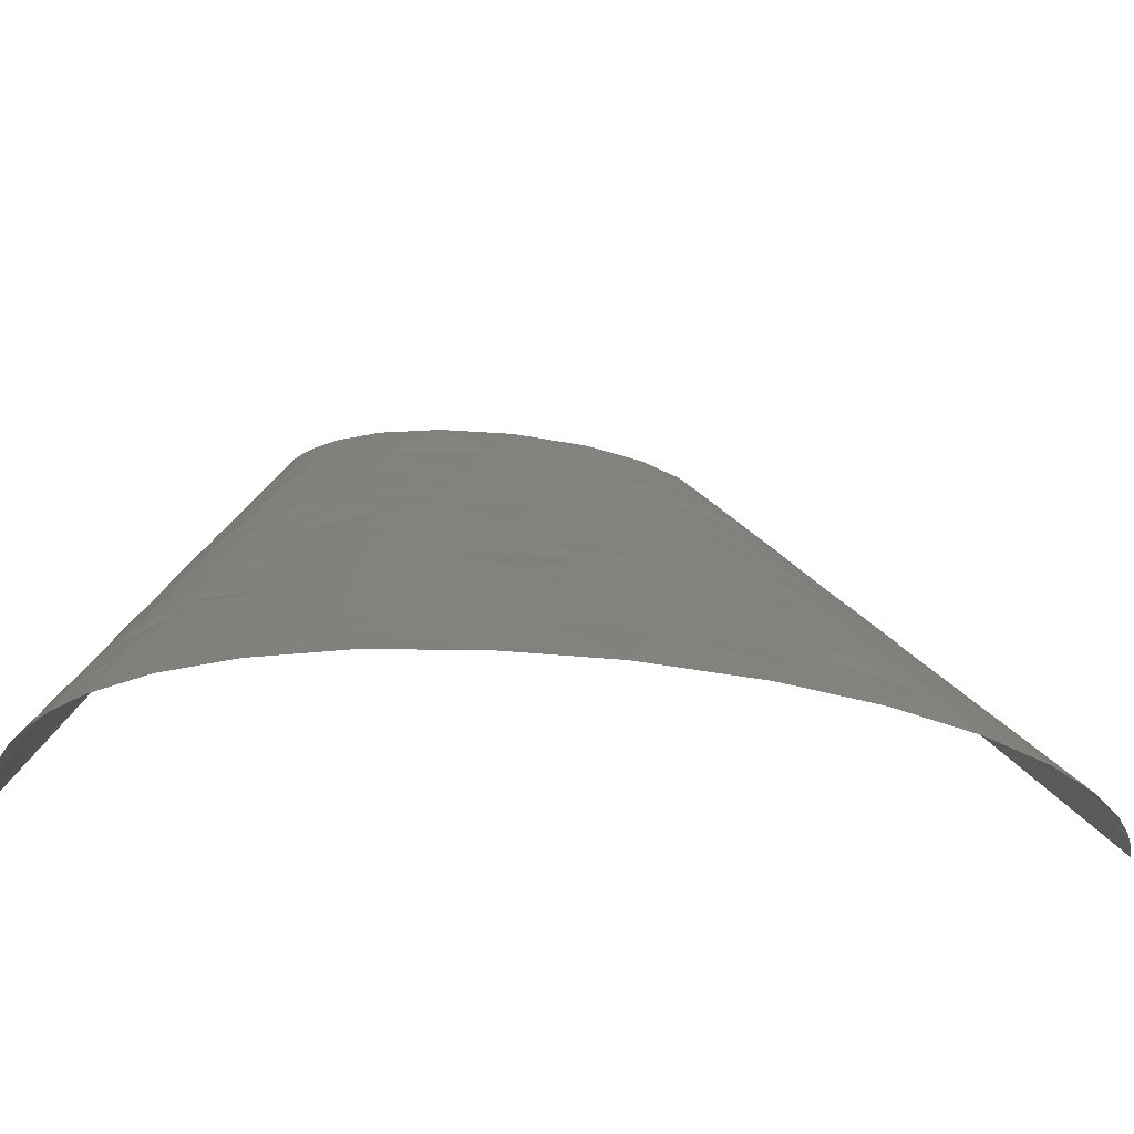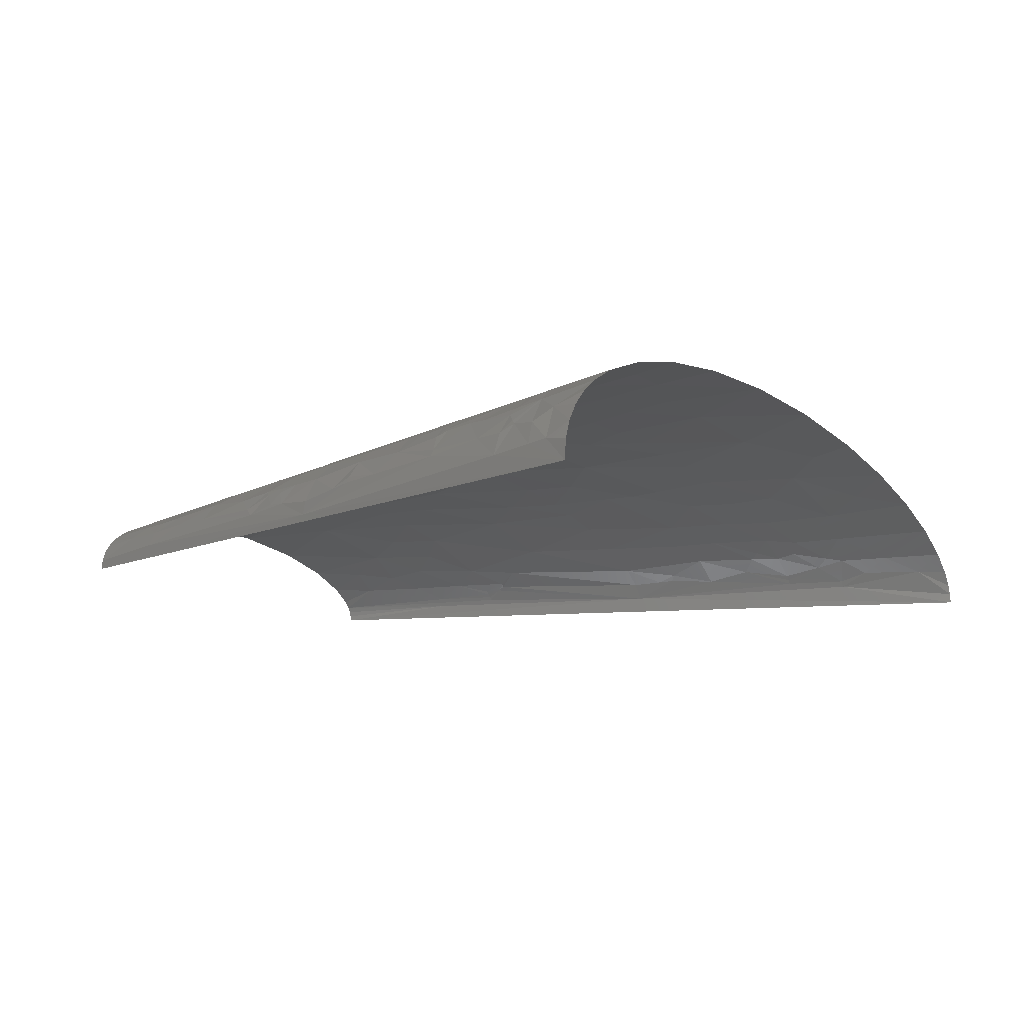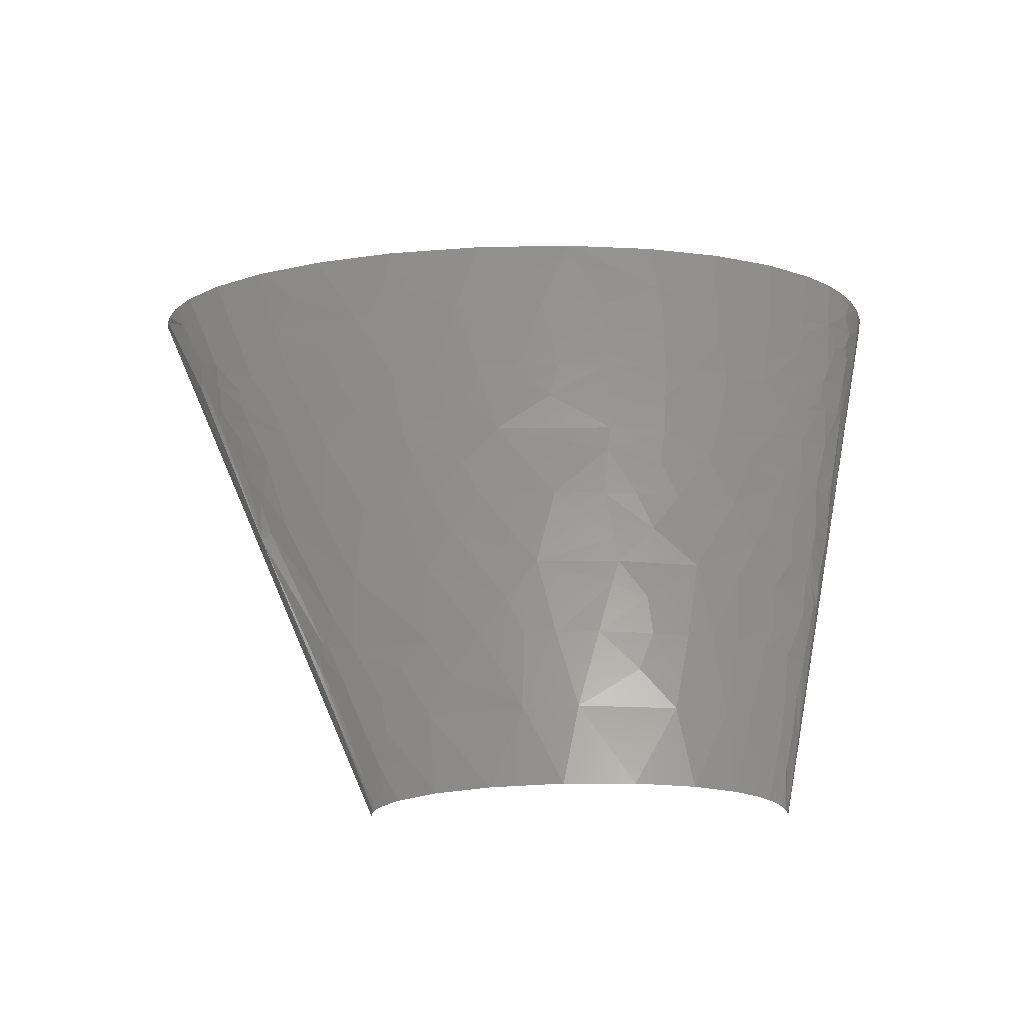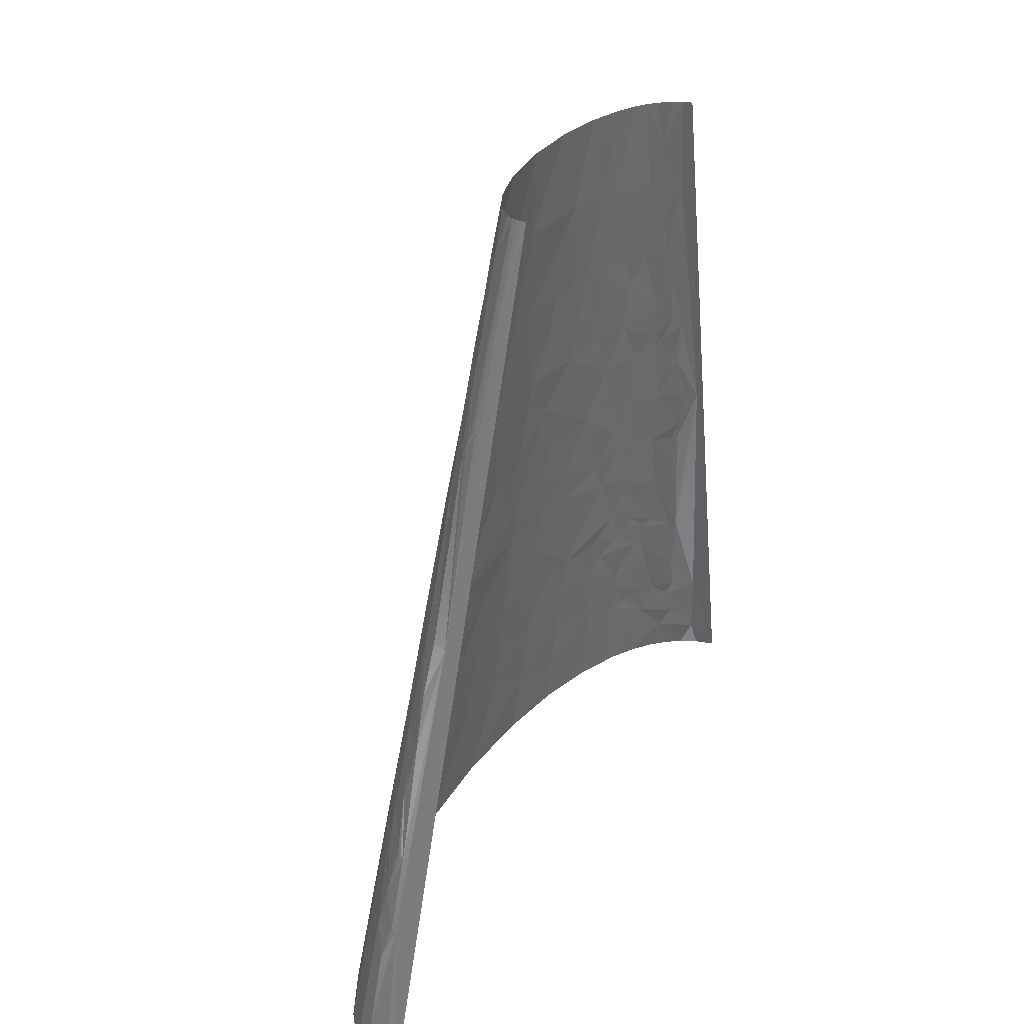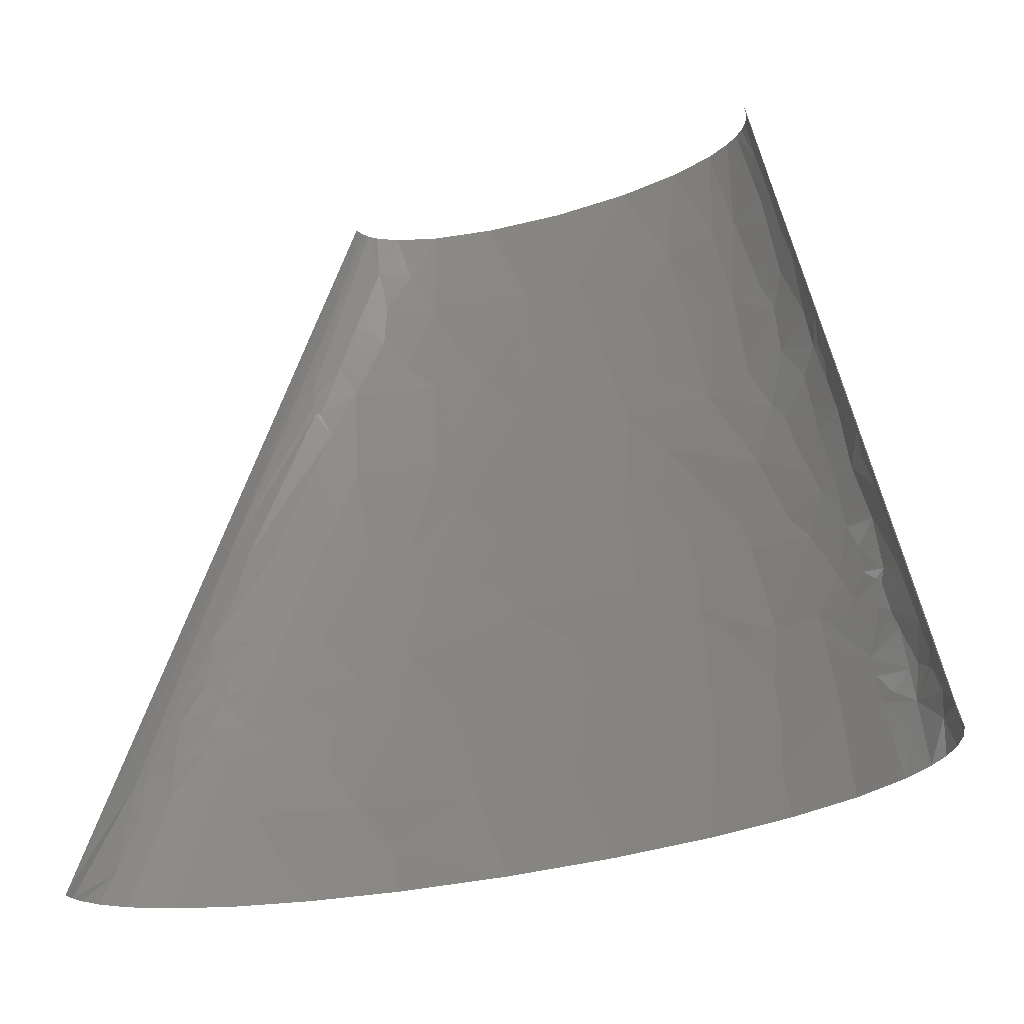
<metadata>
{"format":"stl","ext":"stl","renderer":"f3d","projection":"perspective","resolution":1024,"background":"white","views":[{"elev":-67.3,"azim":-3.0,"up":"+Y"},{"elev":-12.1,"azim":-56.3,"up":"+Z"},{"elev":53.2,"azim":-179.7,"up":"+Z"},{"elev":24.7,"azim":112.9,"up":"+Y"},{"elev":-30.5,"azim":-153.1,"up":"+Y"}]}
</metadata>
<code>
# stl→obj: 260 verts, 478 faces
v -89.26 140.9 2.92
v -59.57 281.9 0
v -119.1 0 0
v -90.01 93.95 21.63
v -100.7 70.46 14.64
v -98.84 70.46 17.55
v -63.17 211.4 19.92
v -70.77 211.4 12.29
v -72.16 187.9 17.14
v 215.8 46.98 9.096
v 237.8 0 4.075
v 238.3 0 0
v 204.3 70.46 11.22
v 214.2 46.98 11.55
v 177.1 140.9 6.434
v 119.1 281.9 0
v 135 234.9 8.988
v 143.8 211.4 10.53
v 144.9 211.4 9.277
v 136.3 234.9 7.387
v 146 211.4 8.012
v 116.9 281.9 6.249
v 137.3 234.9 5.801
v 118.2 281.9 4.131
v 118.9 281.9 2.07
v -110.8 35.23 8.202
v -97.12 23.49 30.36
v -99.02 0 33.32
v -87.75 0 39.8
v -96.05 35.23 28.91
v -100.2 35.23 25.37
v -94.57 101.8 13.14
v -91.51 117.4 12.42
v -71.08 82.21 35.79
v -82.16 78.29 30.69
v -76.72 70.46 34.86
v -89.99 117.4 15.05
v -90.43 125.3 11.1
v -81.7 140.9 18.75
v -88.07 140.9 8.511
v -61.26 101.8 37.1
v -42.46 70.46 46.13
v 45.96 35.23 57.11
v 32.72 0 60.98
v 76.7 0 59.76
v 57.09 70.46 52.85
v 37.81 70.46 53.37
v -84 156.6 10.24
v -65.29 125.3 32.34
v -42.01 140.9 38.22
v -59.49 140.9 32.65
v -70.83 140.9 27.16
v -75.6 117.4 28.17
v -68.22 117.4 32.11
v -35.71 105.7 43.62
v 87.56 35.23 54.76
v 76.58 70.46 51.57
v 95.96 70.46 49.55
v -80.53 176.2 8.349
v -81.93 164.4 11.01
v -78.21 180.1 11.53
v -57.62 199.6 25.23
v -58.55 180.1 27.64
v -59.7 203.6 23.51
v 177 35.23 36.89
v 186.9 0 40
v 209.2 0 30.87
v 66.52 105.7 48.25
v -66.23 246.6 5.839
v -59.22 281.9 3.819
v -23.34 176.2 38.17
v -17.83 211.4 35.24
v -28.7 211.4 33.3
v -52.6 211.4 25.92
v -39.52 211.4 30.63
v 217.9 15.66 21.3
v 224.3 0 21.76
v 194.3 39.15 28.95
v 214.7 23.49 21.07
v 186.8 58.72 27.98
v 193 62.63 23.63
v 179 70.46 28.96
v -43.38 246.6 24.97
v -35.07 281.9 23.44
v -44.74 281.9 19.47
v 147.2 105.7 34
v 147.5 140.9 27.3
v 127.6 140.9 33.82
v -32.86 246.6 28.31
v -17.7 281.9 27.64
v 48.25 176.2 41.35
v 40.27 140.9 45.61
v 73.63 140.9 43.45
v -11.18 246.6 32.39
v 7.216 281.9 30.23
v 97.18 176.2 35.52
v 110 140.9 37.96
v 96.03 211.4 30.71
v 73.43 211.4 34.75
v 172.2 117.4 20.88
v 164.6 140.9 18.84
v 30.57 246.6 34.2
v 21.27 211.4 38.12
v 40.09 211.4 37.78
v 37.25 281.9 29.95
v 54.02 211.4 36.89
v 130.2 176.2 26.89
v 128.7 211.4 20.31
v 54.22 246.6 32.69
v 67.95 281.9 26.34
v 94.79 246.6 25.6
v 91.09 281.9 20.77
v 133.5 223.1 14.62
v 142.4 211.4 11.82
v -107.6 11.74 23.42
v -115.9 0 15.11
v -111.7 0 21.76
v -106 0 27.83
v -109.6 19.57 18.52
v -106.3 29.36 20.05
v -106.9 35.23 17.31
v -104.4 31.32 21.89
v -104.2 46.98 17.42
v -87.46 31.32 35.2
v -82.47 29.36 38.07
v -67.4 0 47.76
v -65.17 35.23 44.14
v -82.23 35.23 37.33
v -94.6 50.89 26.94
v -80.4 46.98 36.5
v -81.62 39.15 37.05
v -39.49 11.74 53.26
v -40.79 0 54.3
v -7.187 0 58.96
v -91.76 58.72 27.63
v -38.84 17.62 52.73
v -87.06 62.63 30.26
v -89.62 70.46 27
v -91.53 74.38 24.63
v -87.21 73.07 28.29
v -11.17 23.49 56.08
v -67.46 62.63 39.87
v -62.25 58.72 42.18
v -81.92 88.08 29.19
v -39.35 52.85 48.75
v -27.38 70.46 48.96
v -60.79 70.46 41.21
v -75.48 92.65 32.17
v -77.39 97.87 30.31
v -12.88 46.98 53.4
v -12.6 70.46 50.94
v -76.81 104.4 29.59
v -83.9 117.4 22.08
v 15.35 52.85 54.89
v 15.81 70.46 53.03
v -53.37 111.6 38.52
v -51.86 115.5 38.5
v -78.84 154 18.53
v -67.76 164.4 25.14
v -11.72 88.08 49.17
v -79.22 161.8 16.05
v 122.7 17.62 52.53
v 120.9 0 55.11
v 157 0 48.37
v -77.41 160.5 18.41
v -76.24 164.4 18.65
v -77.19 169.6 16.32
v -74.32 172.2 18.7
v 14.71 93.95 50.5
v 143.3 23.49 47.95
v -56.6 152.7 32.23
v 42.29 88.08 51.38
v 14.18 105.7 49.23
v 136.5 35.23 47.65
v 168.3 17.62 42.71
v -8.787 123.3 45.75
v 2.665 140.9 44.87
v -16.14 140.9 43.02
v -51.42 160.5 33.11
v 130 46.98 47.28
v 117.3 70.46 46.37
v 15.43 117.4 48.03
v 17.67 140.9 45.6
v -42.42 178.1 33.76
v 148.1 52.85 42.44
v 143.2 70.46 40.93
v -66.23 229 13.04
v -4.208 158.5 42.46
v -59.92 234.9 17.86
v 112.7 93.95 44
v 226.8 11.74 14.84
v 232.6 0 14.06
v 236.4 0 8.134
v 166.7 64.59 34.98
v 13.63 164.4 42.96
v 134.2 88.08 40.42
v -58.23 246.6 16.87
v 110.3 105.7 42.82
v 82.6 123.3 44.61
v 96.36 140.9 40.45
v 209.4 36.54 20.65
v 11.75 176.2 41.64
v -59.1 264.2 11.88
v -58.04 281.9 7.348
v -56.07 281.9 10.59
v -53.4 281.9 13.56
v -50.08 281.9 16.27
v 157.4 82.21 34.89
v 168.3 93.95 28.51
v 206.7 43.06 20.43
v 105.6 117.4 42.05
v -55.48 258.4 16.71
v 202.2 49.59 21.55
v 216.4 35.23 15.03
v -0.4995 193.8 39.05
v -2.366 211.4 37.04
v 15.15 187.9 40.51
v 204.8 54.81 17.8
v 202.9 70.46 12.96
v 201.3 70.46 14.69
v 192 70.46 22.04
v 184.4 78.29 24.35
v 186.6 82.21 22.03
v 175.9 105.7 21.93
v 86.52 158.5 39.66
v 3.97 229 35.65
v 161.5 111.6 27.65
v 191.1 88.08 16.91
v 61.88 193.8 38.28
v 187.3 105.7 13.22
v 177 121.4 16.34
v 178.8 123.3 14.05
v 176.7 129.2 13.61
v 175.2 133.1 13.32
v 172.4 140.9 12.75
v 85.65 229 30.34
v 139.1 193.8 19.36
v 135.6 199.6 19.7
v 115.9 234.9 20.78
v 113.4 250.5 18.49
v 103 264.2 19.93
v 107 281.9 14.21
v -116.7 6.524 9.262
v -118.4 0 7.866
v -115.8 9.787 9.938
v -114.1 18.27 9.348
v -40.48 35.23 50.47
v -13.01 35.23 54.64
v 16.14 35.23 56.79
v -31.15 119.4 42.99
v -11.52 105.7 47.32
v -63.22 246.6 11.73
v 107.5 223.1 25.89
v 142.3 202.6 14.93
v 143.2 202.6 14.31
v 144 202.6 13.68
v 144.5 205.5 12.21
v 125.4 242.7 14.02
v 115.2 266.2 13.66
v 114.4 281.9 9.028
f 1 2 3
f 4 5 6
f 7 8 9
f 10 11 12
f 13 14 10
f 15 13 10
f 15 12 16
f 15 10 12
f 17 18 19
f 20 17 19
f 20 19 21
f 20 22 17
f 23 21 15
f 23 20 21
f 23 22 20
f 23 24 22
f 23 25 24
f 23 16 25
f 23 15 16
f 26 1 3
f 26 5 1
f 27 28 29
f 30 31 27
f 32 5 4
f 32 1 5
f 33 1 32
f 34 35 36
f 37 33 32
f 38 39 40
f 38 1 33
f 38 33 37
f 38 40 1
f 41 34 42
f 43 44 45
f 43 46 47
f 48 40 39
f 48 1 40
f 49 50 51
f 49 52 53
f 49 51 52
f 49 53 54
f 55 41 42
f 56 57 46
f 56 43 45
f 56 58 57
f 56 46 43
f 59 48 60
f 59 1 48
f 61 8 59
f 61 9 8
f 62 9 63
f 64 7 9
f 64 9 62
f 65 66 67
f 68 57 58
f 69 59 8
f 69 70 2
f 69 2 1
f 69 1 59
f 71 72 73
f 74 62 75
f 74 64 62
f 74 7 64
f 76 67 77
f 78 65 67
f 79 67 76
f 79 78 67
f 80 65 78
f 81 82 80
f 83 84 85
f 83 74 75
f 86 87 88
f 89 84 83
f 89 90 84
f 89 83 75
f 89 75 73
f 91 92 93
f 94 90 89
f 94 95 90
f 94 89 73
f 94 73 72
f 96 97 88
f 96 98 99
f 100 101 87
f 102 103 104
f 102 105 95
f 102 104 106
f 102 95 94
f 107 98 96
f 107 87 101
f 107 108 98
f 107 96 88
f 107 88 87
f 109 106 99
f 109 105 102
f 109 110 105
f 109 102 106
f 111 112 110
f 111 110 109
f 113 114 18
f 113 18 17
f 115 116 117
f 115 117 118
f 115 118 28
f 115 28 27
f 119 115 27
f 120 119 27
f 121 26 120
f 122 120 27
f 122 31 121
f 122 121 120
f 122 27 31
f 123 121 31
f 123 6 5
f 123 5 26
f 123 26 121
f 124 30 27
f 125 29 126
f 125 124 27
f 125 126 127
f 125 27 29
f 128 124 125
f 128 125 127
f 129 123 31
f 129 31 30
f 129 30 130
f 131 124 128
f 131 30 124
f 131 128 127
f 131 127 130
f 131 130 30
f 132 126 133
f 132 133 134
f 135 123 129
f 135 129 130
f 135 6 123
f 136 127 126
f 136 126 132
f 137 135 130
f 138 6 135
f 138 135 137
f 139 4 6
f 139 6 138
f 140 137 36
f 140 139 138
f 140 35 139
f 140 138 137
f 140 36 35
f 141 134 44
f 141 136 132
f 141 132 134
f 142 137 130
f 142 36 137
f 143 130 127
f 143 142 130
f 144 4 139
f 144 139 35
f 144 35 34
f 145 146 42
f 145 143 127
f 145 42 143
f 147 42 34
f 147 36 142
f 147 143 42
f 147 142 143
f 147 34 36
f 148 34 41
f 148 144 34
f 149 4 144
f 149 144 148
f 149 148 41
f 150 146 145
f 150 151 146
f 152 4 149
f 152 149 41
f 152 54 53
f 152 41 54
f 153 53 52
f 153 32 4
f 153 52 39
f 153 37 32
f 153 39 38
f 153 38 37
f 153 4 152
f 153 152 53
f 154 155 151
f 154 47 155
f 154 151 150
f 154 43 47
f 156 41 55
f 156 54 41
f 157 156 55
f 157 50 49
f 157 54 156
f 157 49 54
f 158 39 52
f 158 48 39
f 158 52 159
f 160 42 146
f 160 151 155
f 160 146 151
f 160 55 42
f 161 60 48
f 161 48 158
f 162 45 163
f 162 163 164
f 162 56 45
f 165 161 158
f 165 158 159
f 166 165 159
f 166 161 165
f 167 60 161
f 167 59 60
f 167 161 166
f 167 61 59
f 168 61 167
f 168 9 61
f 168 159 63
f 168 63 9
f 168 166 159
f 168 167 166
f 169 160 155
f 170 162 164
f 171 51 50
f 171 52 51
f 171 159 52
f 172 46 57
f 172 155 47
f 172 47 46
f 172 57 68
f 172 169 155
f 173 172 68
f 173 169 172
f 174 56 162
f 174 162 170
f 175 164 66
f 175 65 174
f 175 174 170
f 175 170 164
f 175 66 65
f 176 177 178
f 179 63 159
f 179 159 171
f 179 171 50
f 179 50 71
f 180 58 56
f 180 56 174
f 180 181 58
f 182 177 176
f 182 183 177
f 182 68 92
f 182 92 183
f 182 173 68
f 184 62 63
f 184 75 62
f 184 63 179
f 184 179 71
f 184 73 75
f 184 71 73
f 185 186 181
f 185 174 65
f 185 180 174
f 185 181 180
f 187 8 7
f 187 69 8
f 188 177 183
f 188 50 178
f 188 71 50
f 188 178 177
f 189 7 74
f 189 74 83
f 189 187 7
f 190 68 58
f 190 58 181
f 191 77 192
f 191 192 193
f 191 193 11
f 191 79 76
f 191 11 10
f 191 76 77
f 194 186 185
f 194 65 80
f 194 185 65
f 194 80 82
f 195 92 91
f 195 183 92
f 195 188 183
f 196 181 186
f 196 190 181
f 197 189 83
f 198 190 196
f 198 68 190
f 198 196 86
f 199 92 68
f 199 68 198
f 199 200 93
f 199 93 92
f 201 78 79
f 202 195 91
f 202 71 188
f 202 188 195
f 203 204 70
f 203 205 204
f 203 206 205
f 203 207 206
f 203 70 69
f 208 186 194
f 208 196 186
f 208 209 86
f 208 82 209
f 208 194 82
f 208 86 196
f 210 78 201
f 211 88 97
f 211 97 200
f 211 86 88
f 211 198 86
f 211 199 198
f 211 200 199
f 212 85 207
f 212 207 203
f 212 83 85
f 212 197 83
f 213 81 80
f 213 80 78
f 213 78 210
f 214 14 210
f 214 210 201
f 214 79 191
f 214 191 10
f 214 10 14
f 214 201 79
f 215 72 71
f 215 216 72
f 215 103 216
f 215 71 202
f 217 104 103
f 217 215 202
f 217 103 215
f 217 91 104
f 217 202 91
f 218 13 219
f 218 213 210
f 218 81 213
f 218 210 14
f 218 219 220
f 218 14 13
f 221 81 218
f 221 218 220
f 221 82 81
f 222 82 221
f 222 209 82
f 223 222 221
f 223 209 222
f 223 221 220
f 223 224 209
f 225 200 97
f 225 91 93
f 225 93 200
f 225 97 96
f 226 103 102
f 226 94 72
f 226 72 216
f 226 102 94
f 226 216 103
f 227 100 87
f 227 87 86
f 227 86 209
f 227 209 224
f 227 224 100
f 228 219 13
f 228 223 220
f 228 224 223
f 228 220 219
f 229 99 106
f 229 91 225
f 229 225 96
f 229 96 99
f 229 106 104
f 229 104 91
f 230 224 228
f 230 228 13
f 230 13 15
f 231 224 230
f 231 100 224
f 231 101 100
f 232 230 15
f 232 231 230
f 233 101 231
f 233 231 232
f 233 232 15
f 234 235 101
f 234 101 233
f 234 233 15
f 234 15 235
f 236 99 98
f 236 109 99
f 236 111 109
f 237 101 235
f 237 107 101
f 238 107 237
f 238 108 107
f 239 108 113
f 240 111 239
f 241 242 112
f 241 111 240
f 241 112 111
f 243 3 244
f 243 244 116
f 245 3 243
f 245 116 115
f 245 115 119
f 245 243 116
f 246 26 3
f 246 245 119
f 246 120 26
f 246 119 120
f 246 3 245
f 247 127 136
f 247 141 248
f 247 136 141
f 247 145 127
f 247 248 150
f 247 150 145
f 249 44 43
f 249 141 44
f 249 248 141
f 249 150 248
f 249 43 154
f 249 154 150
f 250 157 55
f 250 176 178
f 250 178 50
f 250 50 157
f 251 176 250
f 251 160 169
f 251 55 160
f 251 250 55
f 251 182 176
f 251 173 182
f 251 169 173
f 252 212 203
f 252 203 69
f 252 197 212
f 252 69 187
f 252 187 189
f 252 189 197
f 253 108 239
f 253 98 108
f 253 236 98
f 253 111 236
f 253 239 111
f 254 113 108
f 254 108 238
f 254 238 237
f 254 114 113
f 255 254 237
f 255 114 254
f 256 255 237
f 256 237 235
f 256 235 15
f 257 255 256
f 257 256 15
f 257 18 114
f 257 19 18
f 257 15 21
f 257 21 19
f 257 114 255
f 258 240 239
f 258 113 17
f 258 239 113
f 259 240 258
f 259 242 241
f 259 17 22
f 259 260 242
f 259 22 260
f 259 241 240
f 259 258 17

</code>
